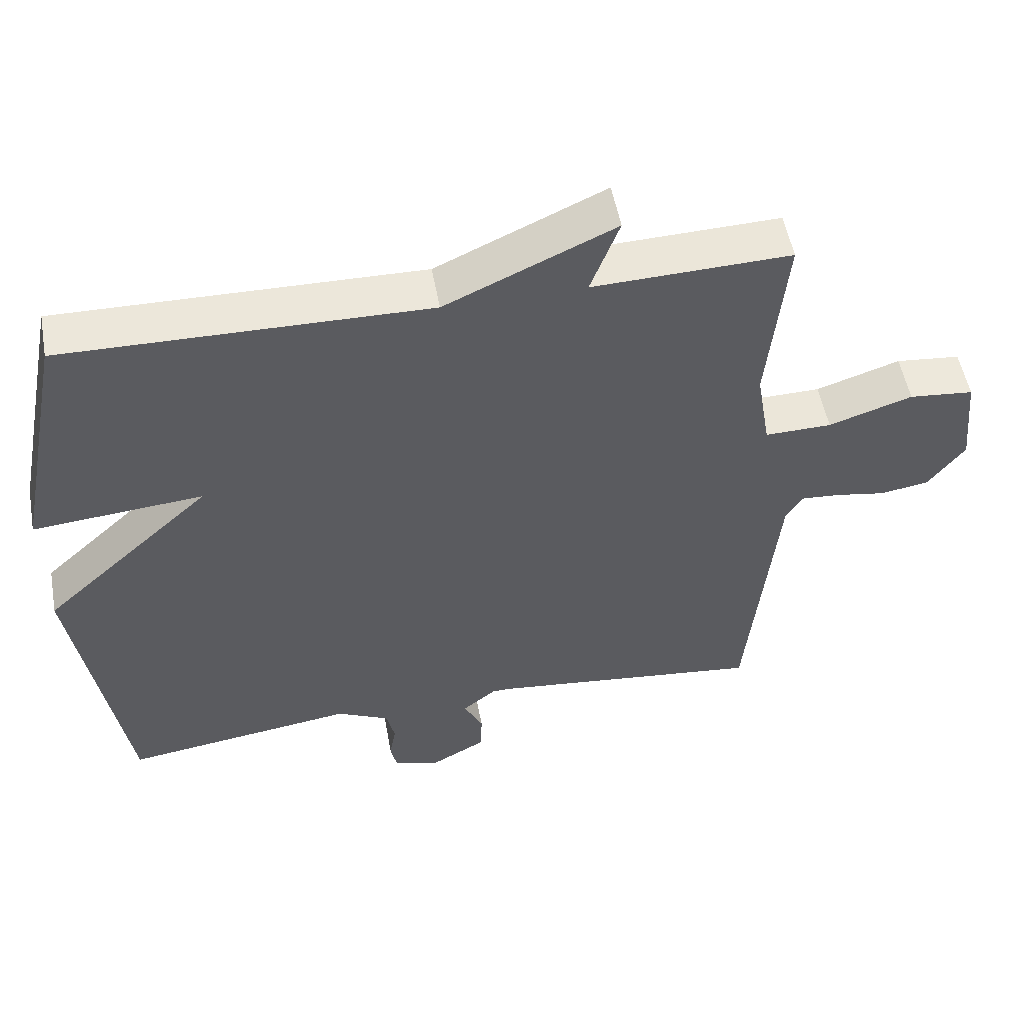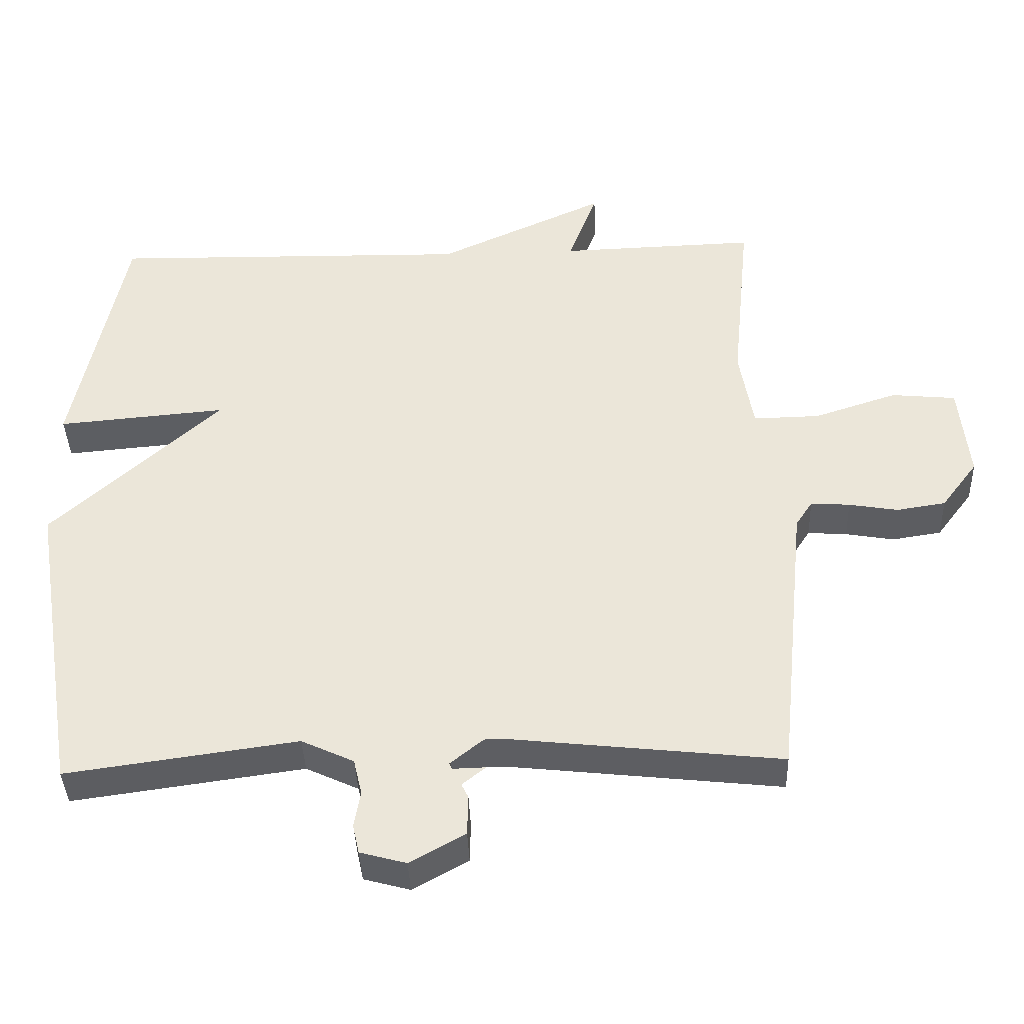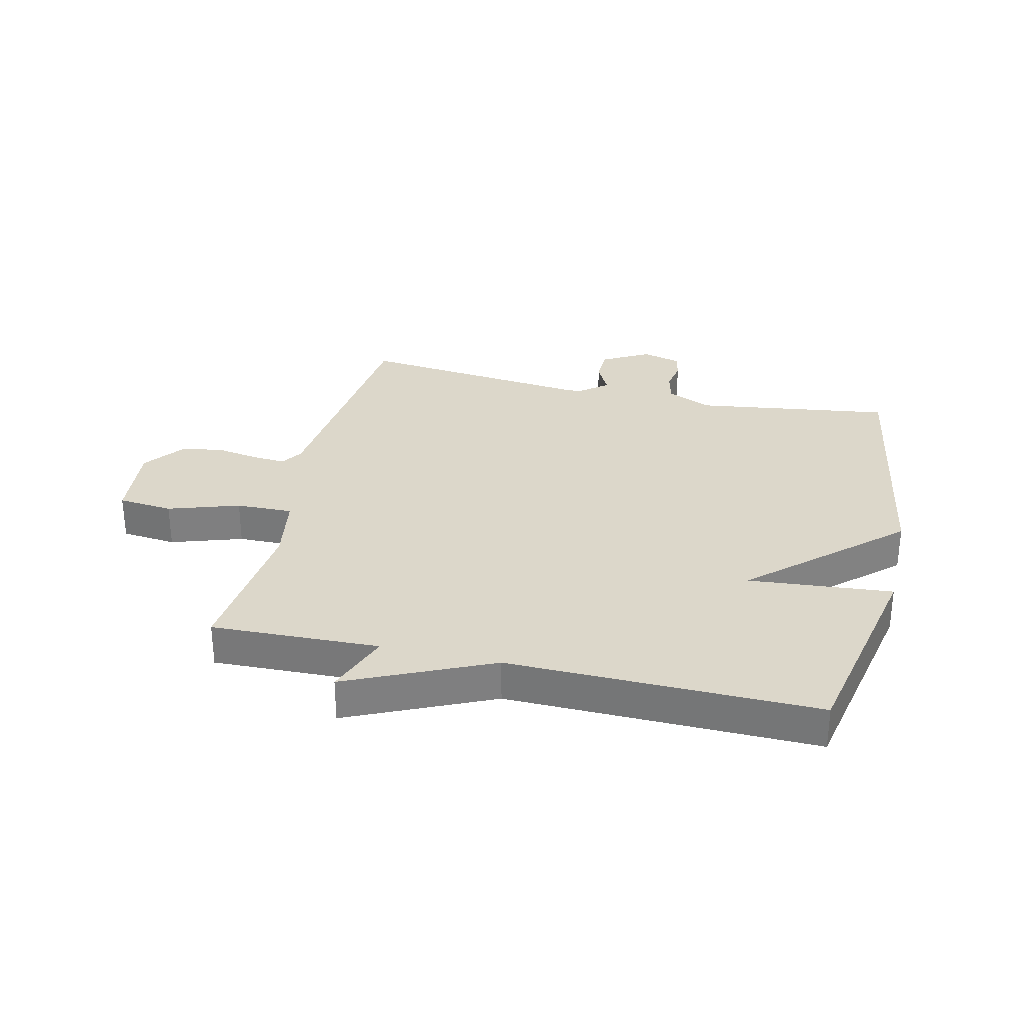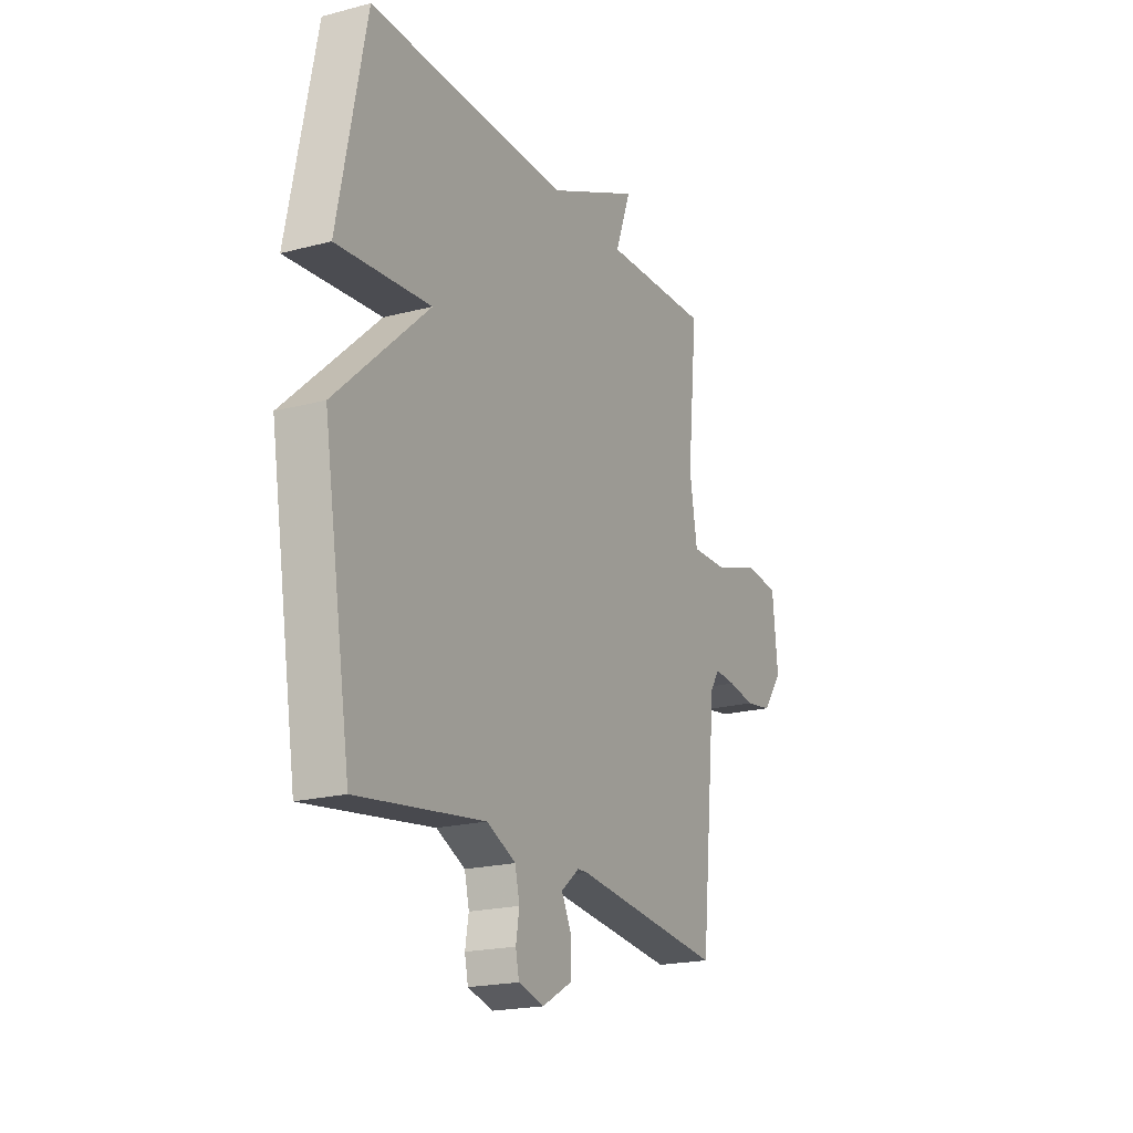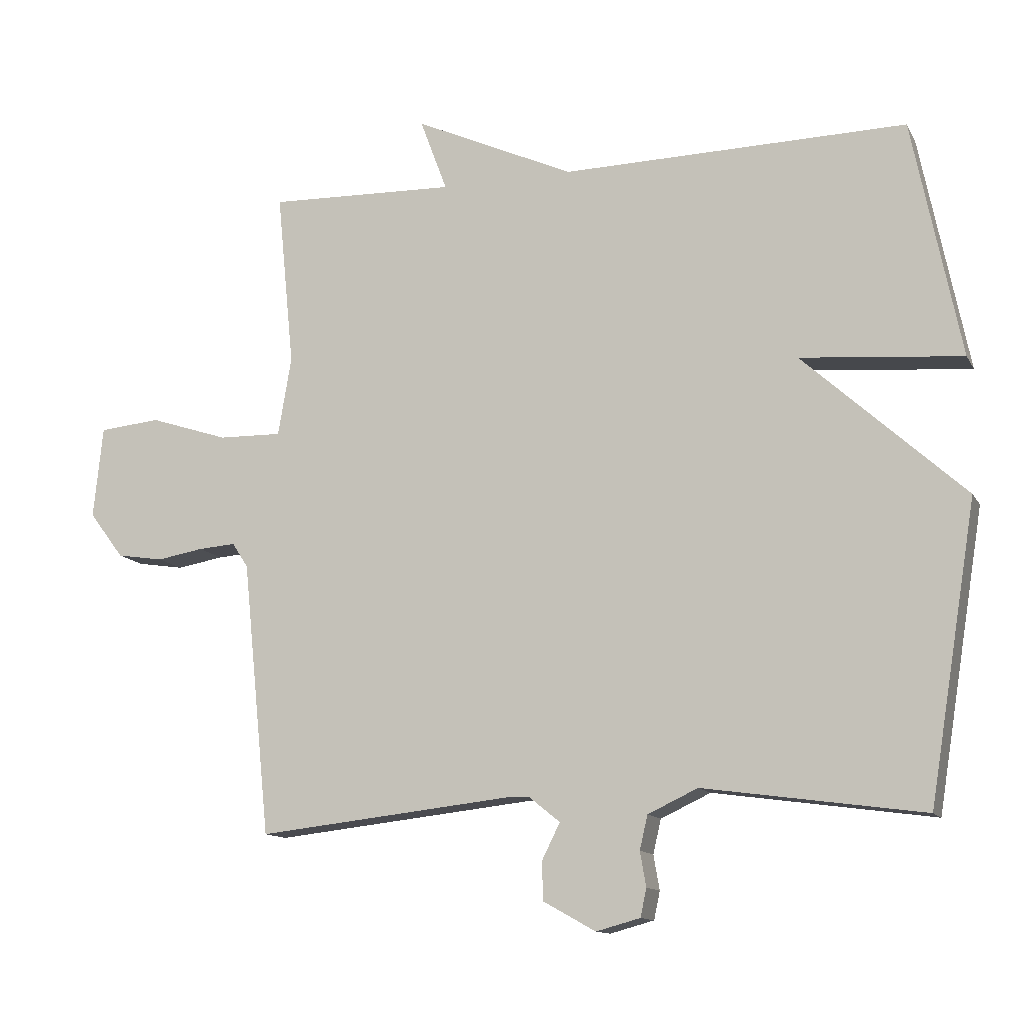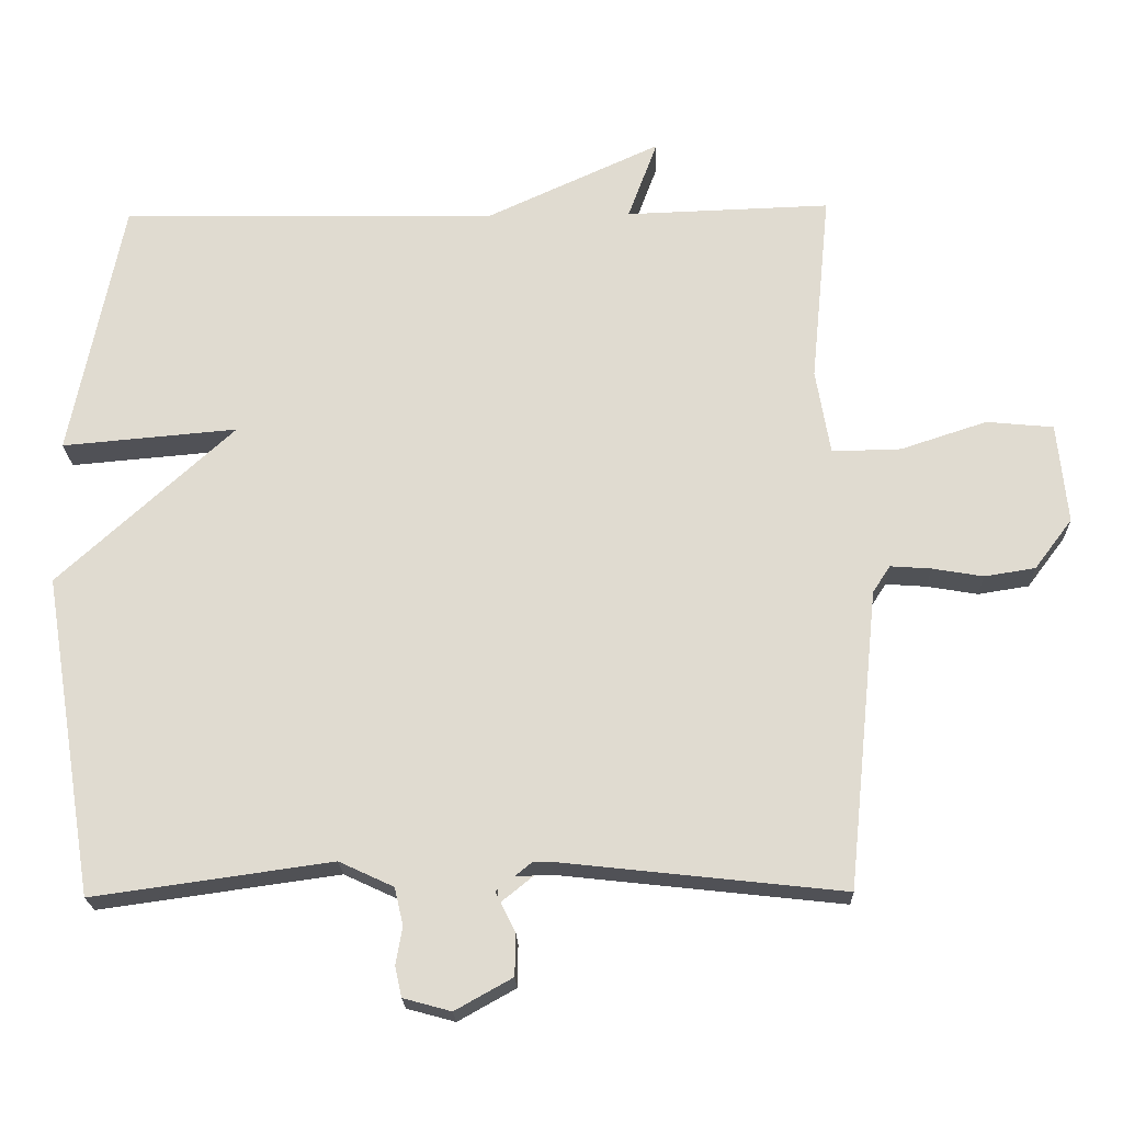
<metadata>
{"format":"obj","ext":"obj","renderer":"f3d","projection":"perspective","resolution":1024,"background":"white","views":[{"elev":52.8,"azim":169.7,"up":"+Z"},{"elev":-39.1,"azim":-177.9,"up":"+Z"},{"elev":30.6,"azim":13.1,"up":"+Y"},{"elev":-20.0,"azim":115.9,"up":"+Z"},{"elev":-12.6,"azim":19.2,"up":"+Z"},{"elev":-20.8,"azim":-178.2,"up":"+Z"}]}
</metadata>
<code>
v 0.5 0.07 -0.5
v 0.17 0.07 -0.454
v 0.095 0.07 -0.489
v 0.083 0.07 -0.54
v 0.092 0.07 -0.592
v 0.083 0.07 -0.634
v 0.017 0.07 -0.652
v -0.062 0.07 -0.608
v -0.063 0.07 -0.55
v -0.036 0.07 -0.496
v -0.035 0.07 -0.459
v -0.11 0.07 -0.457
v -0.5 0.07 -0.5
v -0.542 0.07 -0.088
v -0.566 0.07 -0.051
v -0.622 0.07 -0.055
v -0.692 0.07 -0.067
v -0.762 0.07 -0.056
v -0.814 0.07 0.013
v -0.8 0.07 0.151
v -0.708 0.07 0.16
v -0.589 0.07 0.121
v -0.494 0.07 0.119
v -0.474 0.07 0.237
v -0.5 0.07 0.5
v -0.218 0.07 0.491
v -0.259 0.07 0.601
v -0.018 0.07 0.491
v 0.5 0.07 0.5
v 0.572 0.07 0.142
v 0.33 0.07 0.163
v 0.572 0.07 -0.058
v 0.5 0 -0.5
v 0.17 0 -0.454
v 0.095 0 -0.489
v 0.083 0 -0.54
v 0.092 0 -0.592
v 0.083 0 -0.634
v 0.017 0 -0.652
v -0.062 0 -0.608
v -0.063 0 -0.55
v -0.036 0 -0.496
v -0.035 0 -0.459
v -0.11 0 -0.457
v -0.5 0 -0.5
v -0.542 0 -0.088
v -0.566 0 -0.051
v -0.622 0 -0.055
v -0.692 0 -0.067
v -0.762 0 -0.056
v -0.814 0 0.013
v -0.8 0 0.151
v -0.708 0 0.16
v -0.589 0 0.121
v -0.494 0 0.119
v -0.474 0 0.237
v -0.5 0 0.5
v -0.218 0 0.491
v -0.259 0 0.601
v -0.018 0 0.491
v 0.5 0 0.5
v 0.572 0 0.142
v 0.33 0 0.163
v 0.572 0 -0.058
f 31 32 1 2
f 28 29 30 31
f 28 31 2
f 27 28 2
f 26 27 2
f 26 2 3
f 25 26 3
f 24 25 3
f 23 24 3 4
f 22 23 4 5
f 20 21 22
f 19 20 22
f 18 19 22
f 17 18 22
f 16 17 22
f 15 16 22
f 14 15 22 5
f 12 13 14
f 11 12 14
f 8 9 10
f 7 8 10
f 6 7 10
f 5 6 10
f 14 5 10
f 14 11 10
f 34 33 64 63
f 63 62 61 60
f 34 63 60
f 34 60 59
f 34 59 58
f 35 34 58
f 35 58 57
f 35 57 56
f 36 35 56 55
f 37 36 55 54
f 54 53 52
f 54 52 51
f 54 51 50
f 54 50 49
f 54 49 48
f 54 48 47
f 37 54 47 46
f 46 45 44
f 46 44 43
f 42 41 40
f 42 40 39
f 42 39 38
f 42 38 37
f 42 37 46
f 42 43 46
f 1 33 34 2
f 2 34 35 3
f 3 35 36 4
f 4 36 37 5
f 5 37 38 6
f 6 38 39 7
f 7 39 40 8
f 8 40 41 9
f 9 41 42 10
f 10 42 43 11
f 11 43 44 12
f 12 44 45 13
f 13 45 46 14
f 14 46 47 15
f 15 47 48 16
f 16 48 49 17
f 17 49 50 18
f 18 50 51 19
f 19 51 52 20
f 20 52 53 21
f 21 53 54 22
f 22 54 55 23
f 23 55 56 24
f 24 56 57 25
f 25 57 58 26
f 26 58 59 27
f 27 59 60 28
f 28 60 61 29
f 29 61 62 30
f 30 62 63 31
f 31 63 64 32
f 32 64 33 1

</code>
